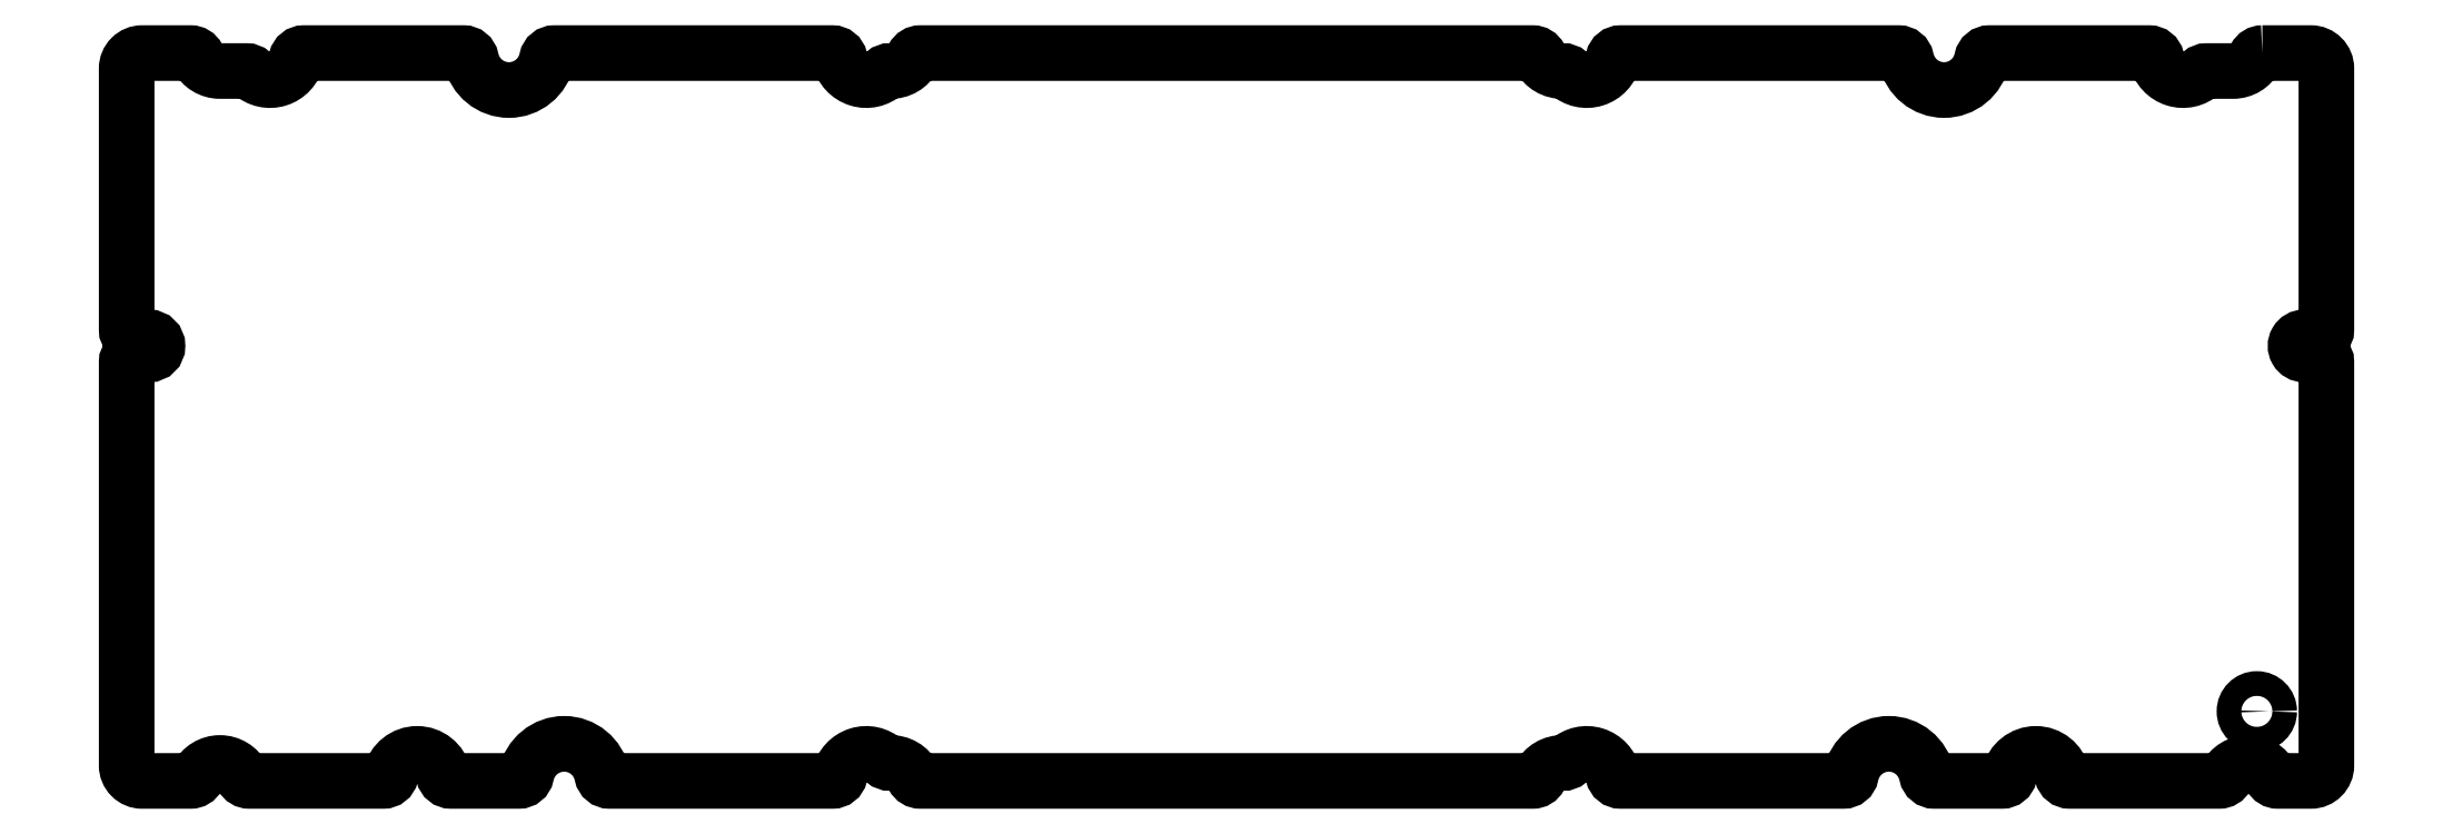
<metadata>
{"format":"dxf","ext":"dxf","renderer":"ezdxf+matplotlib","layout":"modelspace","background":"white","min_lineweight":24,"dpi":150}
</metadata>
<code>
0
SECTION
2
ENTITIES
0
LWPOLYLINE
8
0
90
90
70
1
43
0
10
0.7112
20
85.2
42
0.2822
10
-0.18
20
84.65
42
-0.2822
10
-3.077
20
82.88
10
-6.515
20
82.88
42
0.1872
10
-7.19
20
82.62
42
-0.5749
10
-12.96
20
84.42
42
0.35
10
-13.94
20
85.2
10
-34.61
20
85.2
42
0.3556
10
-35.58
20
84.4
42
-0.8143
10
-45.38
20
84.4
42
0.3556
10
-46.36
20
85.2
10
-82.34
20
85.2
42
0.35
10
-83.31
20
84.42
42
-0.5752
10
-89.09
20
82.62
42
0.1973
10
-89.8
20
82.88
42
-0.2924
10
-92.82
20
84.65
42
0.2822
10
-93.71
20
85.2
10
-173
20
85.2
42
0.2822
10
-173.9
20
84.65
42
-0.2924
10
-176.9
20
82.88
42
0.1973
10
-177.6
20
82.62
42
-0.5752
10
-183.4
20
84.42
42
0.35
10
-184.4
20
85.2
10
-220.3
20
85.2
42
0.3556
10
-221.3
20
84.4
42
-0.8143
10
-231.1
20
84.4
42
0.3556
10
-232.1
20
85.2
10
-252.8
20
85.2
42
0.35
10
-253.7
20
84.42
42
-0.5749
10
-259.5
20
82.62
42
0.1872
10
-260.2
20
82.88
10
-263.6
20
82.88
42
-0.2822
10
-266.5
20
84.65
42
0.2822
10
-267.4
20
85.2
10
-273.7
20
85.2
42
0.4142
10
-275.7
20
83.2
10
-275.7
20
49.4
42
0.4142
10
-274.7
20
48.4
10
-272.8
20
48.4
42
-1
10
-272.8
20
46.2
10
-274.7
20
46.2
42
0.4142
10
-275.7
20
45.2
10
-275.7
20
-7
42
0.4142
10
-273.7
20
-9
10
-267.4
20
-9
42
0.2823
10
-266.5
20
-8.453
42
-0.6135
10
-260.7
20
-8.453
42
0.2823
10
-259.8
20
-9
10
-242.5
20
-9
42
0.35
10
-241.5
20
-8.222
42
-0.7977
10
-234.7
20
-8.222
42
0.35
10
-233.7
20
-9
10
-225
20
-9
42
0.3564
10
-224
20
-8.2
42
-0.8166
10
-214.2
20
-8.2
42
0.3564
10
-213.2
20
-9
10
-184.4
20
-9
42
0.35
10
-183.4
20
-8.222
42
-0.5749
10
-177.6
20
-6.416
42
0.1973
10
-176.9
20
-6.677
42
-0.293
10
-173.9
20
-8.453
42
0.2824
10
-173
20
-9
10
-93.72
20
-9
42
0.2824
10
-92.82
20
-8.453
42
-0.293
10
-89.8
20
-6.677
42
0.1973
10
-89.09
20
-6.416
42
-0.5749
10
-83.31
20
-8.222
42
0.35
10
-82.34
20
-9
10
-53.5
20
-9
42
0.3564
10
-52.52
20
-8.2
42
-0.8166
10
-42.73
20
-8.2
42
0.3564
10
-41.75
20
-9
10
-32.99
20
-9
42
0.35
10
-32.01
20
-8.222
42
-0.7977
10
-25.19
20
-8.222
42
0.35
10
-24.21
20
-9
10
-4.864
20
-9
42
0.2823
10
-3.972
20
-8.453
42
-0.6135
10
1.822
20
-8.453
42
0.2823
10
2.714
20
-9
10
7
20
-9
42
0.4142
10
9
20
-7
10
9
20
45.2
42
0.4142
10
8
20
46.2
10
6.107
20
46.2
42
-1
10
6.107
20
48.4
10
8
20
48.4
42
0.4142
10
9
20
49.4
10
9
20
83.2
42
0.4142
10
7
20
85.2
0
CIRCLE
8
0
10
0
20
0
30
0
40
1.601
210
0
220
-0
230
1
0
ENDSEC
0
EOF

</code>
